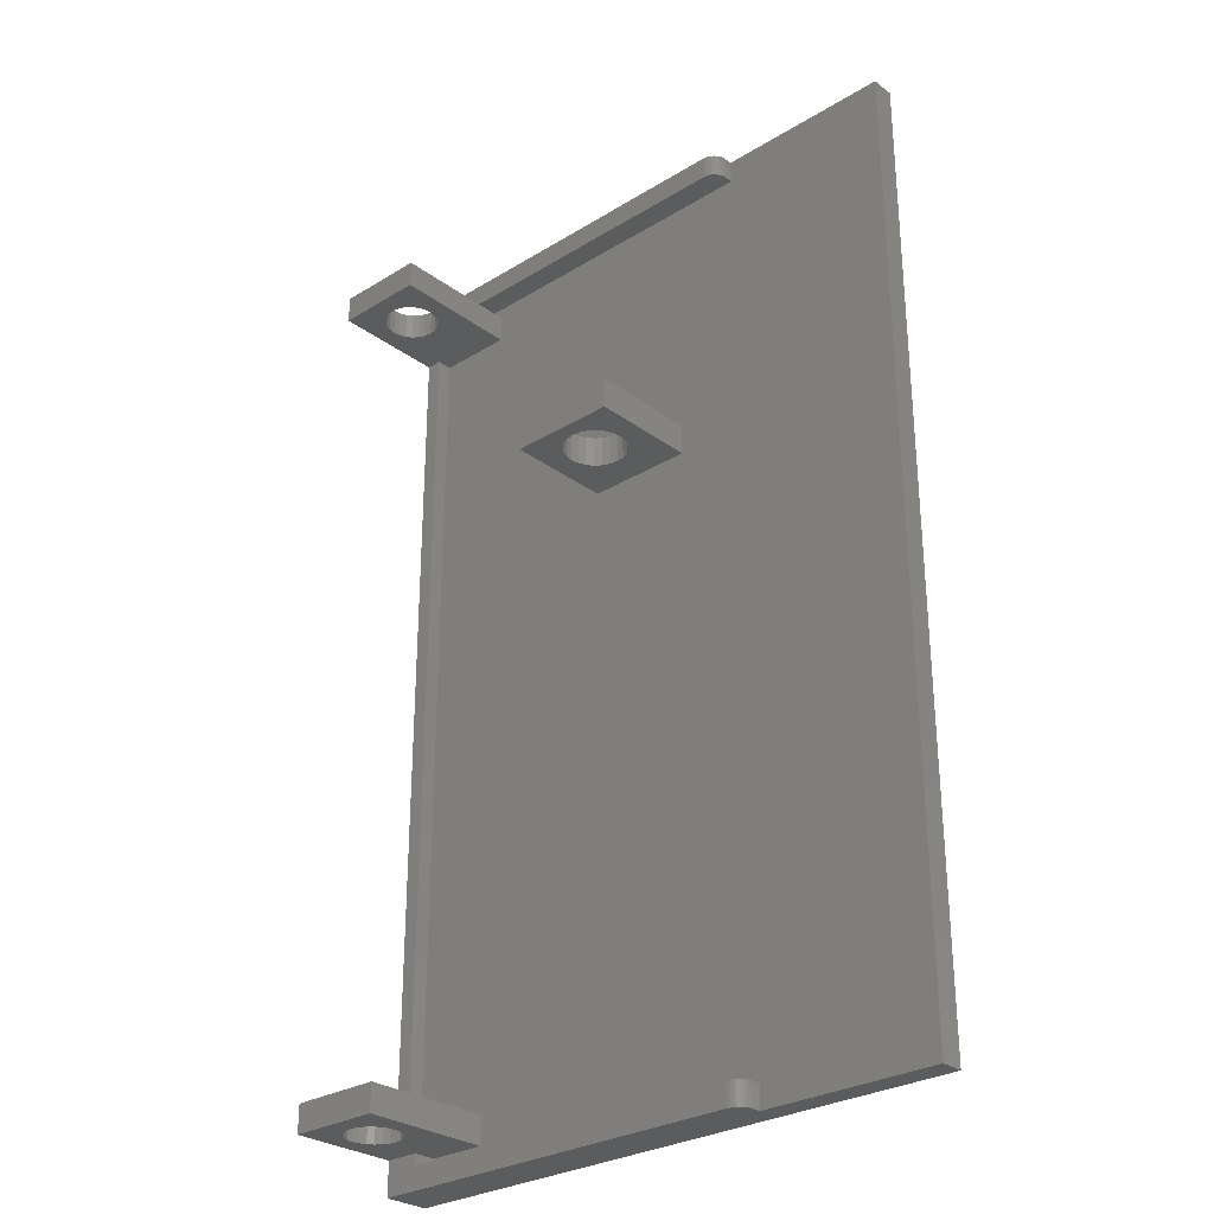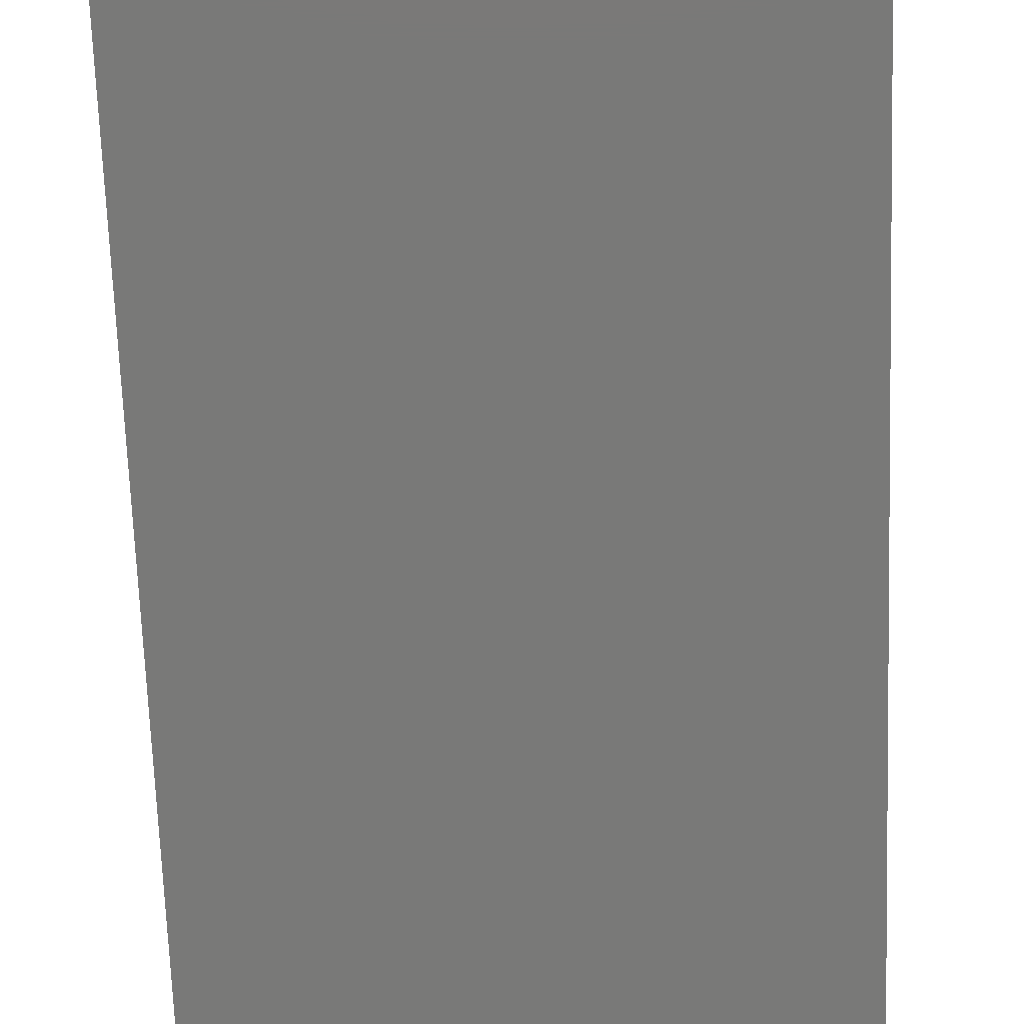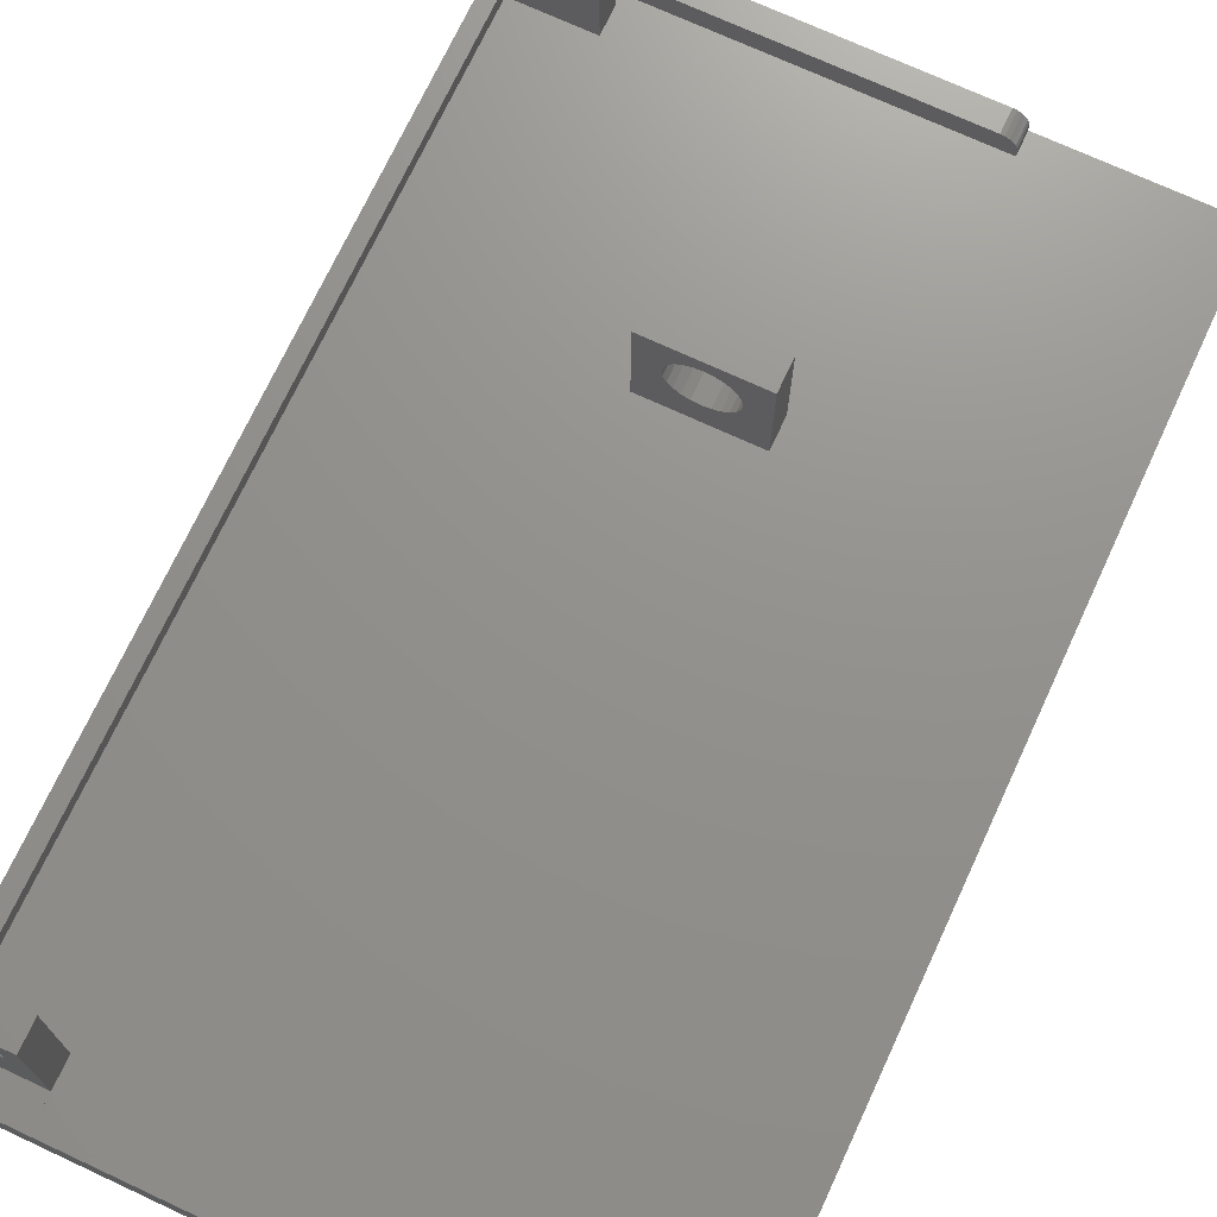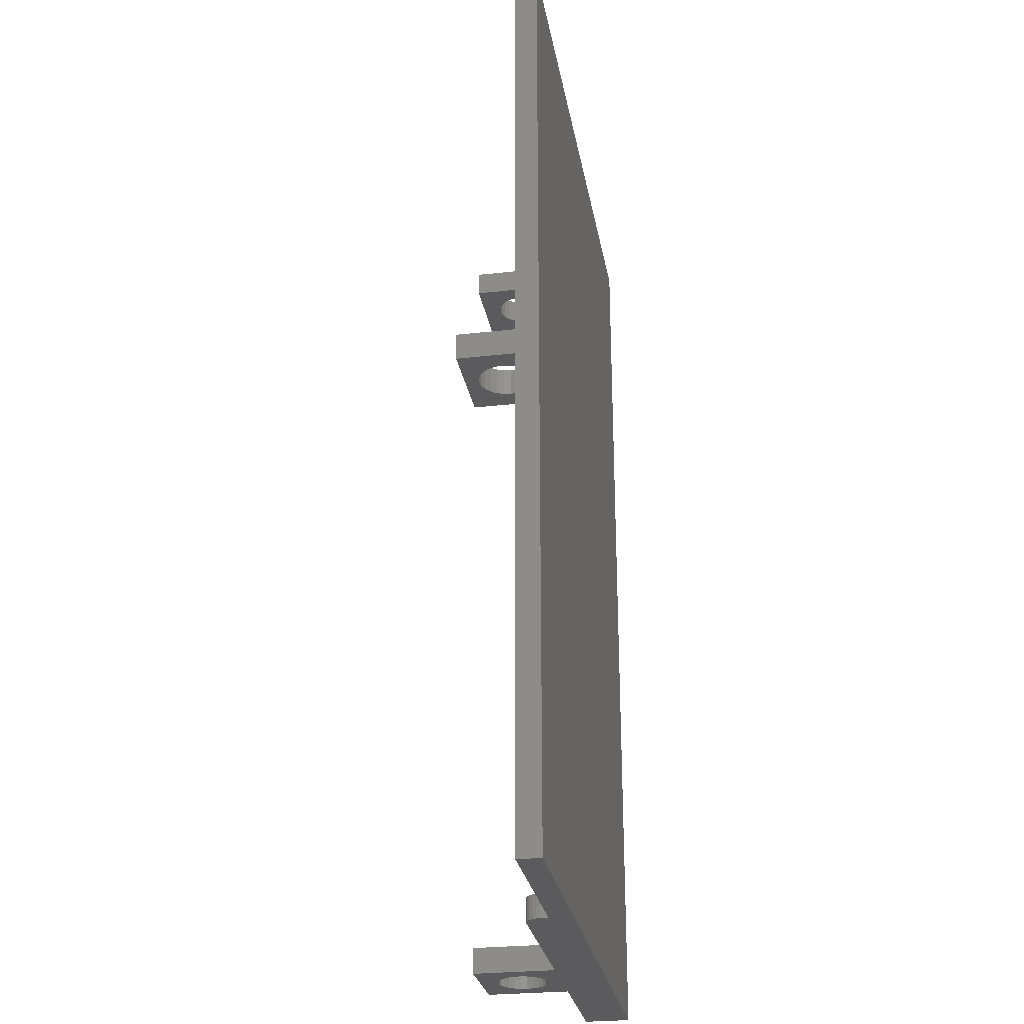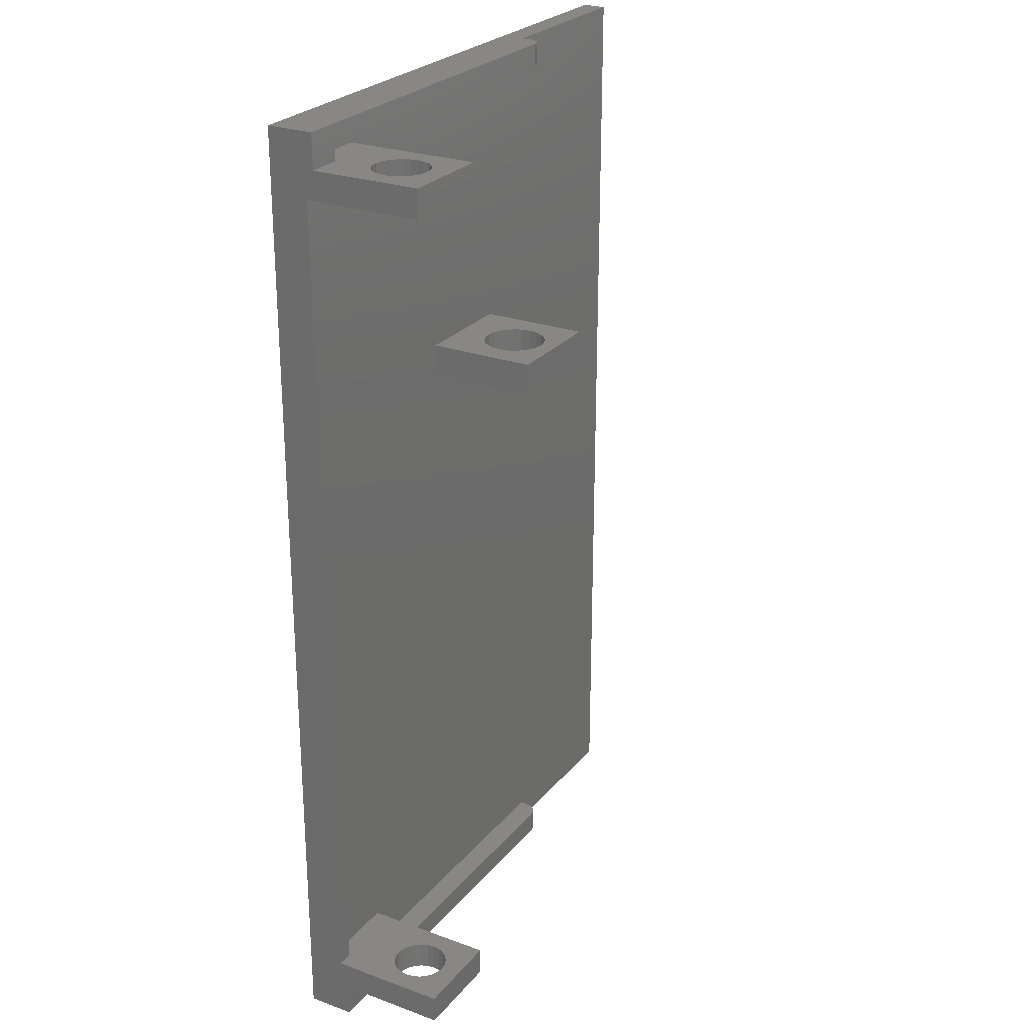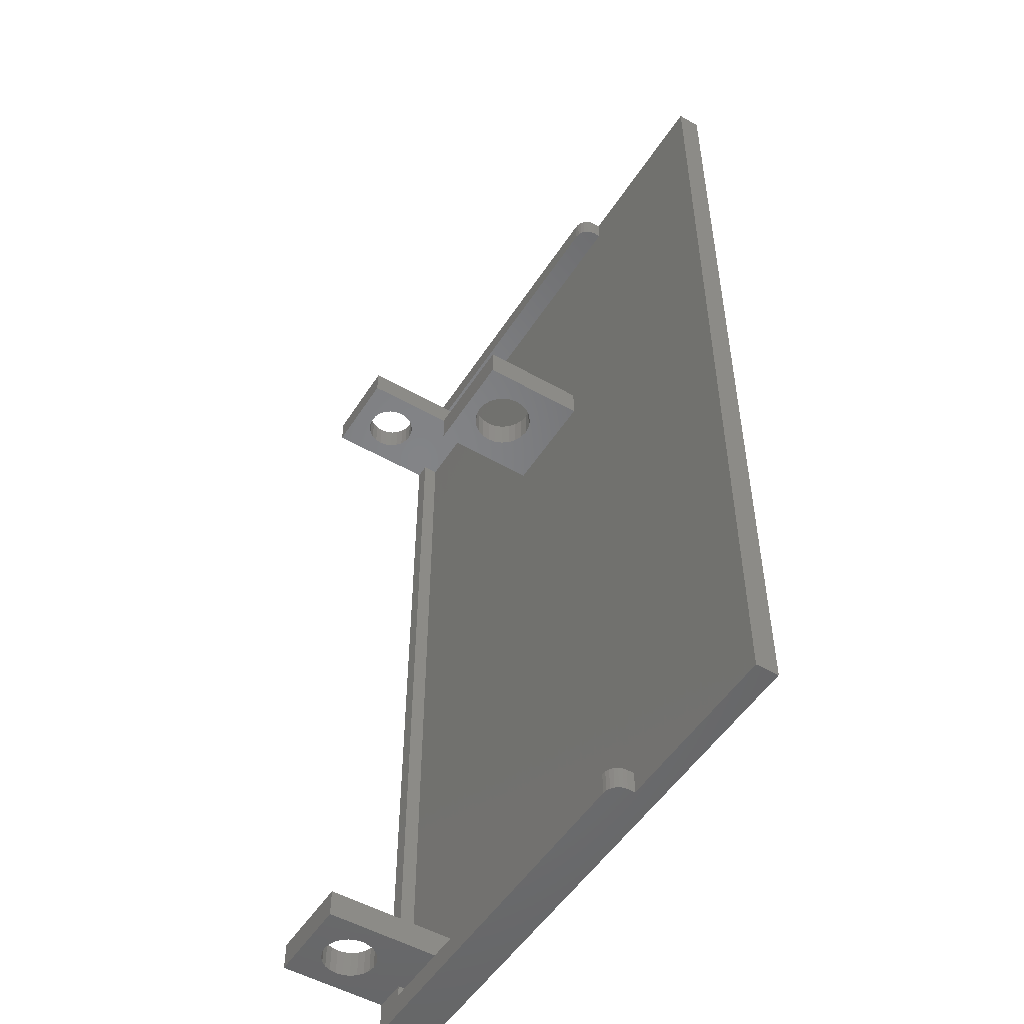
<metadata>
{"format":"stl","ext":"stl","renderer":"f3d","projection":"perspective","resolution":1024,"background":"white","views":[{"elev":-28.8,"azim":42.5,"up":"+Y"},{"elev":-71.9,"azim":2.1,"up":"+Z"},{"elev":71.8,"azim":24.9,"up":"+Z"},{"elev":-27.1,"azim":99.9,"up":"+Y"},{"elev":25.6,"azim":-59.9,"up":"+Y"},{"elev":-51.5,"azim":58.2,"up":"+Y"}]}
</metadata>
<code>
# stl→obj: 220 verts, 448 faces
v -18 -27 2.5
v -16 -27 5.25
v -18 -27 1.5
v -15.55 -27 5.31
v -13 -27 1.5
v -15.12 -27 5.484
v -14.76 -27 5.763
v -19 -27 2.5
v -17.52 -27 6.125
v -17.24 -27 5.763
v -16.87 -27 5.484
v -19 -27 10
v -17.75 -27 7
v -17.69 -27 6.547
v -13 -27 10
v -16 -27 8.75
v -16.45 -27 8.69
v -16.87 -27 8.516
v -14.25 -27 7
v -14.31 -27 7.453
v -14.48 -27 7.875
v -16.45 -27 5.31
v -14.48 -27 6.125
v -14.31 -27 6.547
v -14.76 -27 8.237
v -15.12 -27 8.516
v -15.55 -27 8.69
v -17.24 -27 8.237
v -17.52 -27 7.875
v -17.69 -27 7.453
v -19 27 2.5
v -18 27 2.5
v -17.52 27 6.125
v -17.69 27 6.547
v -17.75 27 7
v -18 27 1.5
v -16 27 5.25
v -16.45 27 5.31
v -16.87 27 5.484
v -15.55 27 5.31
v -13 27 1.5
v -15.12 27 5.484
v -14.76 27 5.763
v -14.48 27 6.125
v -14.31 27 6.547
v -14.25 27 7
v -13 27 10
v -14.31 27 7.453
v -14.48 27 7.875
v -14.76 27 8.237
v -15.12 27 8.516
v -15.55 27 8.69
v -16 27 8.75
v -19 27 10
v -16.45 27 8.69
v -16.87 27 8.516
v -17.24 27 8.237
v -17.52 27 7.875
v -17.69 27 7.453
v -17.24 27 5.763
v 7.5 29.5 2
v 7.5 31 2
v 7.466 29.5 2.259
v 7.466 31 2.259
v 7.366 29.5 2.5
v 7.366 31 2.5
v 7.207 29.5 2.707
v 7.207 31 2.707
v 7 29.5 2.866
v 7 31 2.866
v 6.759 29.5 2.966
v 6.759 31 2.966
v 6.5 29.5 3
v 6.5 31 3
v -19 31 3
v 7.5 31 1.5
v 19 31 1.5
v 19 31 0
v -19 31 0
v 7.5 29.5 1.5
v 7.5 -31 2
v 7.5 -29.5 2
v 7.466 -31 2.259
v 7.466 -29.5 2.259
v 7.366 -31 2.5
v 7.366 -29.5 2.5
v 7.207 -31 2.707
v 7.207 -29.5 2.707
v 7 -31 2.866
v 7 -29.5 2.866
v 6.759 -31 2.966
v 6.759 -29.5 2.966
v 6.5 -31 3
v 6.5 -29.5 3
v -16.8 -29.5 3
v -16.8 -29.5 1.5
v 7.5 -29.5 1.5
v 7.5 -31 1.5
v -19 -31 3
v -19 -31 0
v 19 -31 0
v 19 -31 1.5
v -16.8 29.5 1.5
v -16.8 29.5 3
v -19 28.8 3
v -16.8 28.8 3
v -13 -28.8 1.5
v -4 11 1.5
v -4 13 1.5
v -13 28.8 1.5
v -16.8 -28.8 1.5
v 3 11 1.5
v 3 13 1.5
v -16.8 28.8 1.5
v -19 -28.8 3
v -16.8 -28.8 3
v -15.55 28.8 5.31
v -15.12 28.8 5.484
v -17.24 28.8 5.763
v -16.87 28.8 5.484
v -16.45 28.8 5.31
v -19 28.8 10
v -17.75 28.8 7
v -17.69 28.8 6.547
v -17.52 28.8 6.125
v -13 28.8 10
v -16 28.8 8.75
v -16.45 28.8 8.69
v -16.87 28.8 8.516
v -14.25 28.8 7
v -14.31 28.8 7.453
v -14.48 28.8 7.875
v -16 28.8 5.25
v -14.76 28.8 5.763
v -14.48 28.8 6.125
v -14.31 28.8 6.547
v -14.76 28.8 8.237
v -15.12 28.8 8.516
v -15.55 28.8 8.69
v -17.24 28.8 8.237
v -17.52 28.8 7.875
v -17.69 28.8 7.453
v -19 -28.8 10
v -17.69 -28.8 7.453
v -17.75 -28.8 7
v -17.69 -28.8 6.547
v -17.52 -28.8 6.125
v -17.24 -28.8 5.763
v -16.87 -28.8 5.484
v -16.45 -28.8 5.31
v -16 -28.8 5.25
v -15.55 -28.8 5.31
v -15.12 -28.8 5.484
v -14.76 -28.8 5.763
v -14.48 -28.8 6.125
v -14.31 -28.8 6.547
v -14.25 -28.8 7
v -14.31 -28.8 7.453
v -14.48 -28.8 7.875
v -14.76 -28.8 8.237
v -15.12 -28.8 8.516
v -15.55 -28.8 8.69
v -16 -28.8 8.75
v -16.45 -28.8 8.69
v -16.87 -28.8 8.516
v -17.24 -28.8 8.237
v -17.52 -28.8 7.875
v -13 -28.8 10
v -4 11 8.5
v 3 11 8.5
v -4 13 8.5
v 3 13 8.5
v -2.432 11 6.018
v -2.5 11 5.5
v -2.432 11 4.982
v -2.232 11 4.5
v -1.914 11 4.086
v -1.5 11 3.768
v -1.018 11 3.568
v -0.5 11 3.5
v 0.01764 11 3.568
v 0.5 11 3.768
v 0.9142 11 4.086
v 1.232 11 4.5
v 1.432 11 4.982
v 1.5 11 5.5
v 1.432 11 6.018
v 1.232 11 6.5
v 0.9142 11 6.914
v 0.5 11 7.232
v 0.01764 11 7.432
v -0.5 11 7.5
v -1.018 11 7.432
v -1.5 11 7.232
v -1.914 11 6.914
v -2.232 11 6.5
v -2.432 13 4.982
v -2.5 13 5.5
v -2.432 13 6.018
v -2.232 13 6.5
v -1.914 13 6.914
v -1.5 13 7.232
v -1.018 13 7.432
v -0.5 13 7.5
v 0.01764 13 7.432
v 0.5 13 7.232
v 0.9142 13 6.914
v 1.232 13 6.5
v 1.432 13 6.018
v 1.5 13 5.5
v 1.432 13 4.982
v 1.232 13 4.5
v 0.9142 13 4.086
v 0.5 13 3.768
v 0.01764 13 3.568
v -0.5 13 3.5
v -1.018 13 3.568
v -1.5 13 3.768
v -1.914 13 4.086
v -2.232 13 4.5
f 1 2 3
f 3 2 4
f 3 4 5
f 5 4 6
f 5 6 7
f 8 9 1
f 1 9 10
f 1 10 11
f 12 13 8
f 8 13 14
f 8 14 9
f 15 16 12
f 12 16 17
f 12 17 18
f 5 19 15
f 15 19 20
f 15 20 21
f 11 22 1
f 1 22 2
f 7 23 5
f 5 23 24
f 5 24 19
f 21 25 15
f 15 25 26
f 15 26 27
f 27 16 15
f 18 28 12
f 12 28 29
f 12 29 30
f 30 13 12
f 8 1 31
f 31 1 32
f 32 33 31
f 31 33 34
f 31 34 35
f 36 37 32
f 32 37 38
f 32 38 39
f 37 36 40
f 40 36 41
f 40 41 42
f 42 41 43
f 43 41 44
f 44 41 45
f 45 41 46
f 46 41 47
f 46 47 48
f 48 47 49
f 49 47 50
f 50 47 51
f 51 47 52
f 52 47 53
f 53 47 54
f 53 54 55
f 55 54 56
f 56 54 57
f 57 54 58
f 58 54 59
f 59 54 35
f 35 54 31
f 39 60 32
f 32 60 33
f 3 36 1
f 1 36 32
f 61 62 63
f 63 62 64
f 63 64 65
f 65 64 66
f 65 66 67
f 67 66 68
f 67 68 69
f 69 68 70
f 69 70 71
f 71 70 72
f 71 72 73
f 73 72 74
f 72 70 74
f 74 70 75
f 75 70 68
f 75 68 66
f 66 64 75
f 75 64 62
f 75 62 76
f 77 78 76
f 76 78 79
f 76 79 75
f 61 80 62
f 62 80 76
f 81 82 83
f 83 82 84
f 83 84 85
f 85 84 86
f 85 86 87
f 87 86 88
f 87 88 89
f 89 88 90
f 89 90 91
f 91 90 92
f 91 92 93
f 93 92 94
f 92 90 94
f 94 90 95
f 95 90 88
f 95 88 86
f 86 84 95
f 95 84 96
f 96 84 82
f 96 82 97
f 81 98 82
f 82 98 97
f 98 81 99
f 99 81 83
f 99 83 85
f 85 87 99
f 99 87 89
f 99 89 93
f 93 89 91
f 99 100 98
f 98 100 101
f 98 101 102
f 80 61 103
f 103 61 63
f 103 63 104
f 104 63 65
f 104 65 67
f 67 69 104
f 104 69 73
f 73 69 71
f 73 74 104
f 104 74 75
f 104 75 105
f 105 106 104
f 107 97 5
f 5 97 108
f 5 108 3
f 3 108 36
f 36 108 41
f 41 108 109
f 41 109 110
f 110 109 80
f 110 80 103
f 111 96 107
f 107 96 97
f 98 102 97
f 97 102 112
f 97 112 108
f 102 77 112
f 112 77 113
f 113 77 80
f 113 80 109
f 77 76 80
f 103 114 110
f 94 95 93
f 93 95 99
f 99 95 115
f 115 95 116
f 114 106 110
f 110 106 117
f 110 117 118
f 105 119 106
f 106 119 120
f 106 120 121
f 122 123 105
f 105 123 124
f 105 124 125
f 126 127 122
f 122 127 128
f 122 128 129
f 110 130 126
f 126 130 131
f 126 131 132
f 125 119 105
f 121 133 106
f 106 133 117
f 118 134 110
f 110 134 135
f 110 135 136
f 136 130 110
f 132 137 126
f 126 137 138
f 126 138 139
f 139 127 126
f 129 140 122
f 122 140 141
f 122 141 142
f 142 123 122
f 79 78 100
f 100 78 101
f 100 8 79
f 79 8 31
f 79 31 75
f 75 31 105
f 105 31 54
f 105 54 122
f 100 99 8
f 8 99 115
f 8 115 12
f 12 115 143
f 114 103 106
f 106 103 104
f 96 111 95
f 95 111 116
f 101 78 102
f 102 78 77
f 34 124 35
f 35 124 123
f 35 123 59
f 59 123 142
f 59 142 58
f 58 142 141
f 58 141 57
f 57 141 140
f 57 140 56
f 56 140 129
f 56 129 55
f 55 129 128
f 55 128 53
f 53 128 127
f 53 127 52
f 52 127 139
f 52 139 51
f 51 139 138
f 51 138 50
f 50 138 137
f 50 137 49
f 49 137 132
f 49 132 48
f 48 132 131
f 48 131 46
f 46 131 130
f 46 130 45
f 45 130 136
f 45 136 44
f 44 136 135
f 44 135 43
f 43 135 134
f 43 134 42
f 42 134 118
f 42 118 40
f 40 118 117
f 40 117 37
f 37 117 133
f 37 133 38
f 38 133 121
f 38 121 39
f 39 121 120
f 39 120 60
f 60 120 119
f 60 119 33
f 33 119 125
f 33 125 34
f 34 125 124
f 30 144 13
f 13 144 145
f 13 145 14
f 14 145 146
f 14 146 9
f 9 146 147
f 9 147 10
f 10 147 148
f 10 148 11
f 11 148 149
f 11 149 22
f 22 149 150
f 22 150 2
f 2 150 151
f 2 151 4
f 4 151 152
f 4 152 6
f 6 152 153
f 6 153 7
f 7 153 154
f 7 154 23
f 23 154 155
f 23 155 24
f 24 155 156
f 24 156 19
f 19 156 157
f 19 157 20
f 20 157 158
f 20 158 21
f 21 158 159
f 21 159 25
f 25 159 160
f 25 160 26
f 26 160 161
f 26 161 27
f 27 161 162
f 27 162 16
f 16 162 163
f 16 163 17
f 17 163 164
f 17 164 18
f 18 164 165
f 18 165 28
f 28 165 166
f 28 166 29
f 29 166 167
f 29 167 30
f 30 167 144
f 110 126 41
f 41 126 47
f 168 107 15
f 15 107 5
f 143 168 12
f 12 168 15
f 111 107 116
f 116 107 152
f 116 152 151
f 168 157 107
f 107 157 156
f 107 156 155
f 143 163 168
f 168 163 162
f 168 162 161
f 115 145 143
f 143 145 144
f 143 144 167
f 116 148 115
f 115 148 147
f 115 147 146
f 167 166 143
f 143 166 165
f 143 165 164
f 164 163 143
f 161 160 168
f 168 160 159
f 168 159 158
f 158 157 168
f 155 154 107
f 107 154 153
f 107 153 152
f 151 150 116
f 116 150 149
f 116 149 148
f 146 145 115
f 126 122 47
f 47 122 54
f 169 170 171
f 171 170 172
f 173 169 174
f 174 169 108
f 174 108 175
f 175 108 176
f 176 108 177
f 177 108 178
f 178 108 179
f 179 108 180
f 180 108 112
f 180 112 181
f 181 112 182
f 182 112 183
f 183 112 184
f 184 112 185
f 185 112 186
f 186 112 170
f 186 170 187
f 187 170 188
f 188 170 189
f 189 170 190
f 190 170 191
f 191 170 192
f 192 170 169
f 192 169 193
f 193 169 194
f 194 169 195
f 195 169 196
f 196 169 173
f 172 170 113
f 113 170 112
f 197 109 198
f 198 109 171
f 198 171 199
f 199 171 200
f 200 171 201
f 201 171 202
f 202 171 203
f 203 171 204
f 204 171 172
f 204 172 205
f 205 172 206
f 206 172 207
f 207 172 208
f 208 172 209
f 209 172 210
f 210 172 113
f 210 113 211
f 211 113 212
f 212 113 213
f 213 113 214
f 214 113 215
f 215 113 216
f 216 113 109
f 216 109 217
f 217 109 218
f 218 109 219
f 219 109 220
f 220 109 197
f 169 171 108
f 108 171 109
f 199 173 198
f 198 173 174
f 198 174 175
f 173 199 196
f 196 199 200
f 196 200 195
f 195 200 201
f 195 201 194
f 194 201 202
f 194 202 193
f 193 202 203
f 193 203 192
f 192 203 204
f 192 204 191
f 191 204 205
f 191 205 190
f 190 205 206
f 190 206 189
f 189 206 207
f 189 207 188
f 188 207 208
f 188 208 187
f 187 208 209
f 187 209 186
f 186 209 210
f 186 210 185
f 185 210 211
f 185 211 184
f 184 211 212
f 184 212 183
f 183 212 213
f 183 213 182
f 182 213 214
f 182 214 181
f 181 214 215
f 181 215 180
f 180 215 216
f 180 216 179
f 179 216 217
f 179 217 178
f 178 217 218
f 178 218 177
f 177 218 219
f 177 219 176
f 176 219 220
f 176 220 175
f 175 220 197
f 175 197 198

</code>
